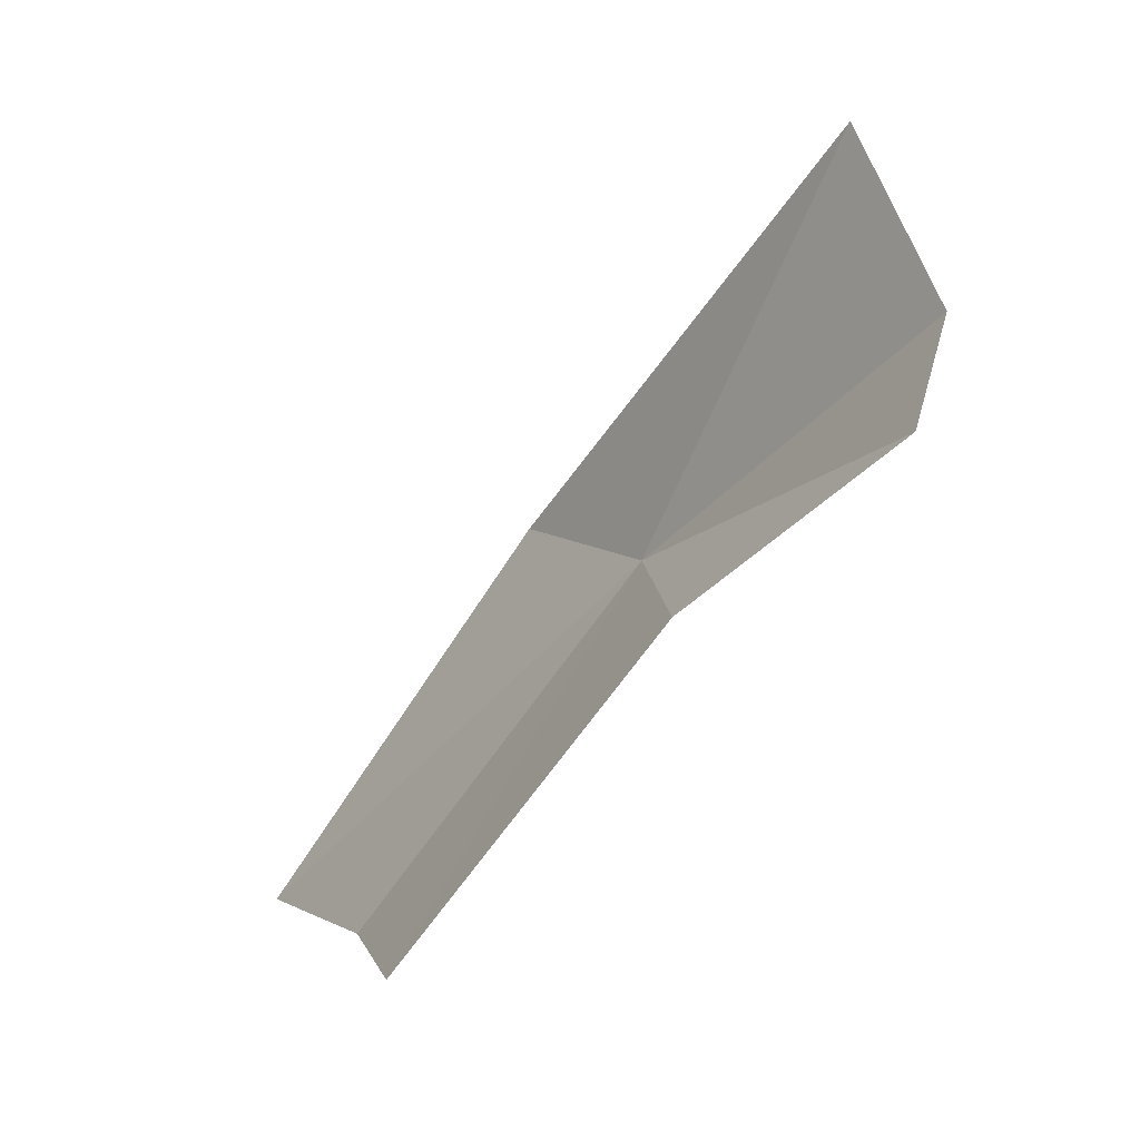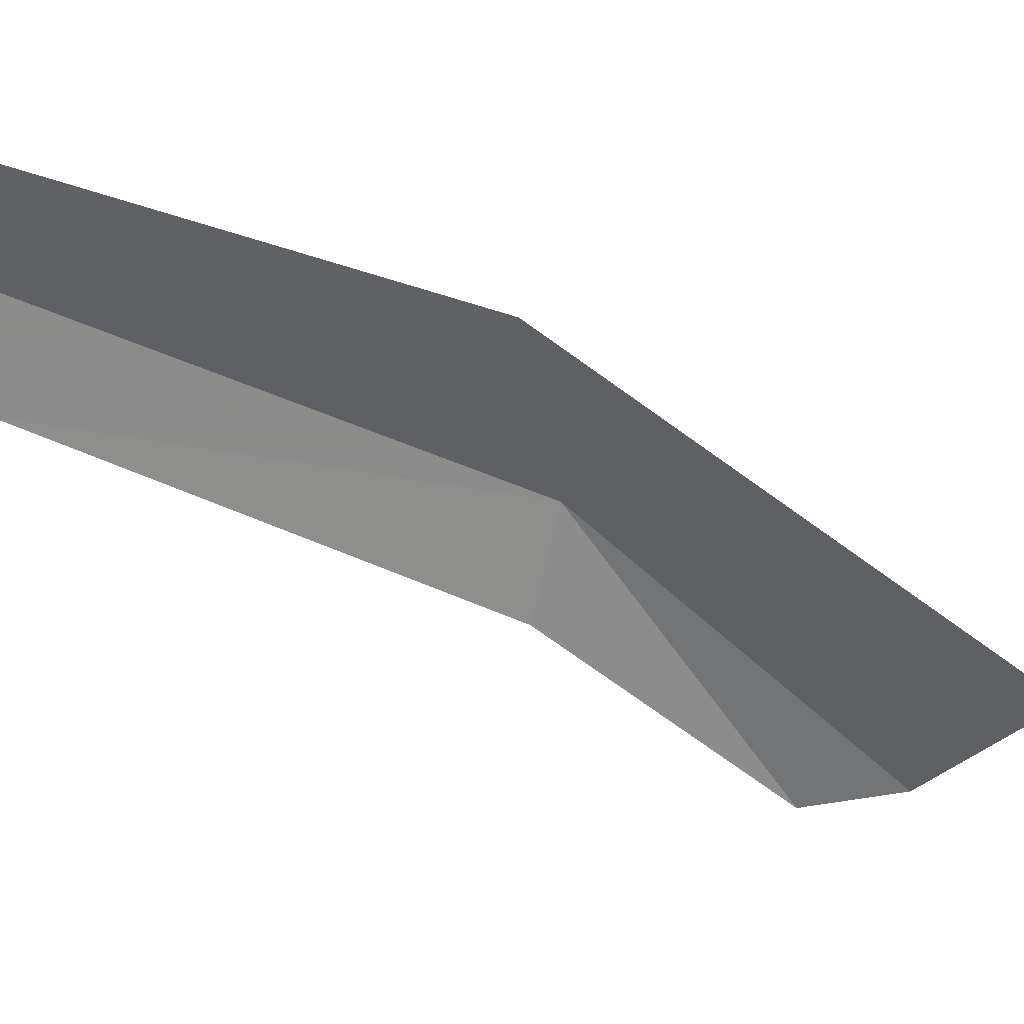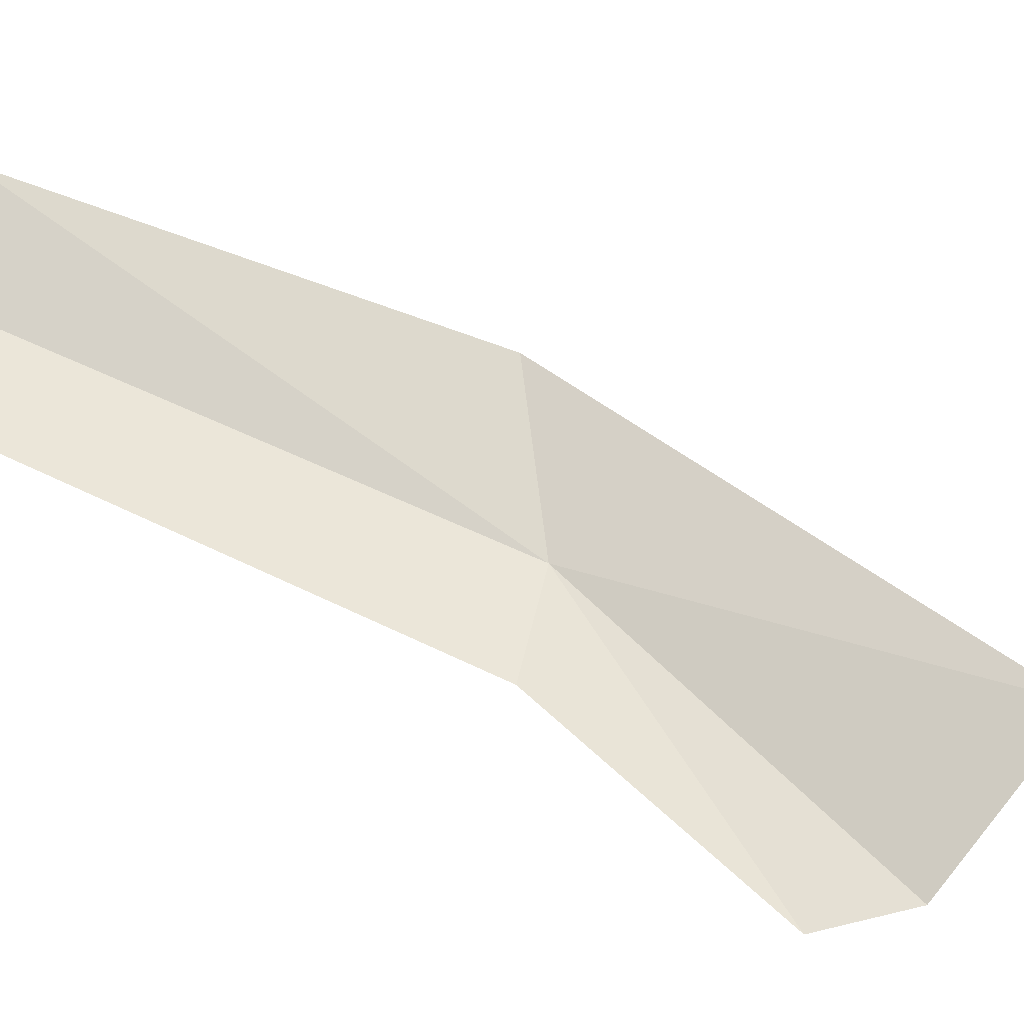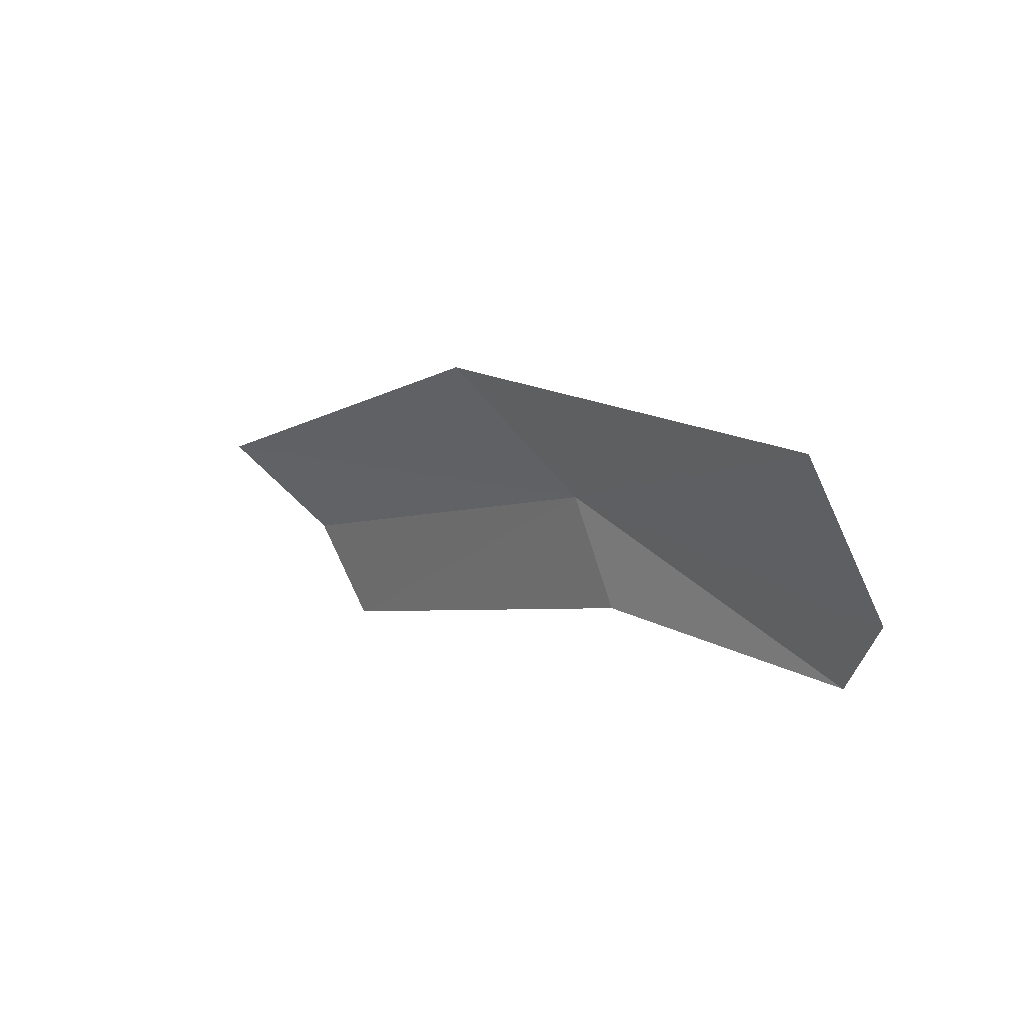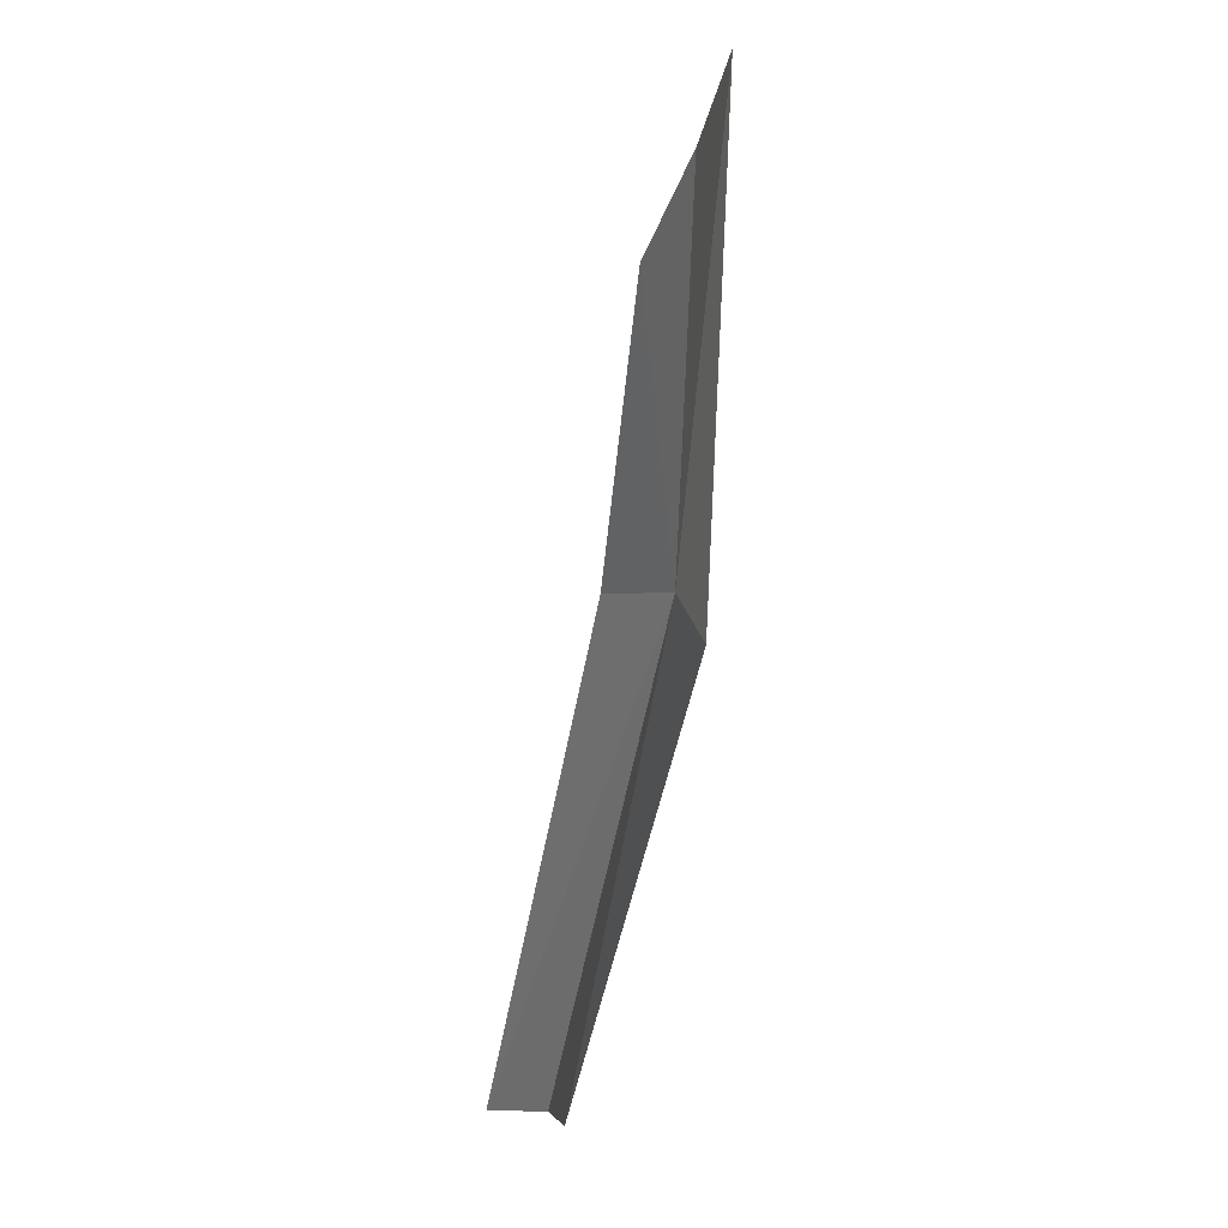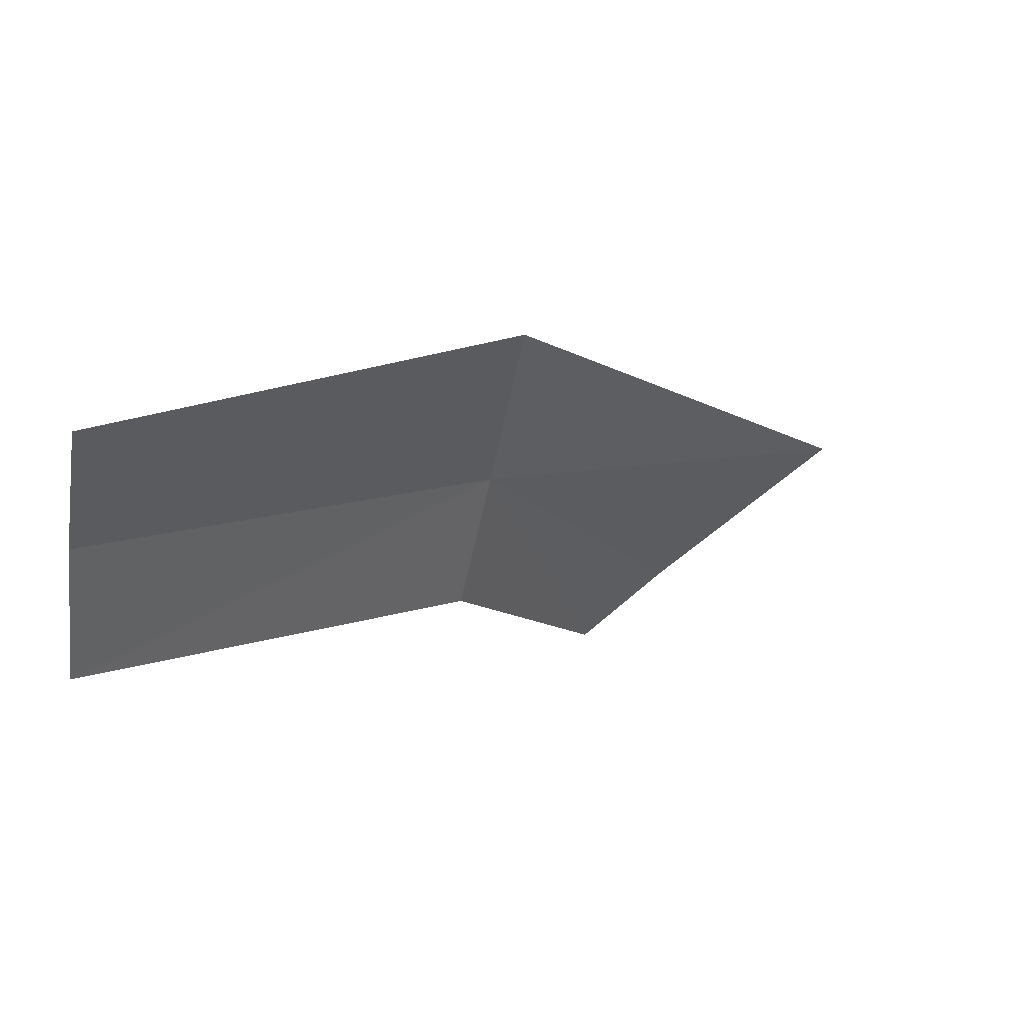
<metadata>
{"format":"obj","ext":"obj","renderer":"f3d","projection":"perspective","resolution":1024,"background":"white","views":[{"elev":11.4,"azim":-12.5,"up":"+Z"},{"elev":18.7,"azim":-58.6,"up":"+Y"},{"elev":-37.7,"azim":-69.3,"up":"+Y"},{"elev":72.6,"azim":-19.2,"up":"+Z"},{"elev":-14.9,"azim":31.8,"up":"+Z"},{"elev":33.0,"azim":-112.5,"up":"+Y"}]}
</metadata>
<code>
v -0.3241 -0.07275 0.2958
v -0.2991 -0.1233 0.3221
v -0.2935 -0.1191 0.3377
v -0.3244 -0.09214 0.291
v -0.3768 -0.01928 0.2266
v -0.3654 -0.04155 0.2272
v -0.3358 -0.04353 0.296
v -0.3633 -0.06113 0.2262
v -0.3003 -0.09713 0.3627
f 1 2 3
f 1 5 6
f 1 7 5
f 1 6 8
f 1 9 7
f 1 3 9
f 1 4 2
f 1 8 4

</code>
